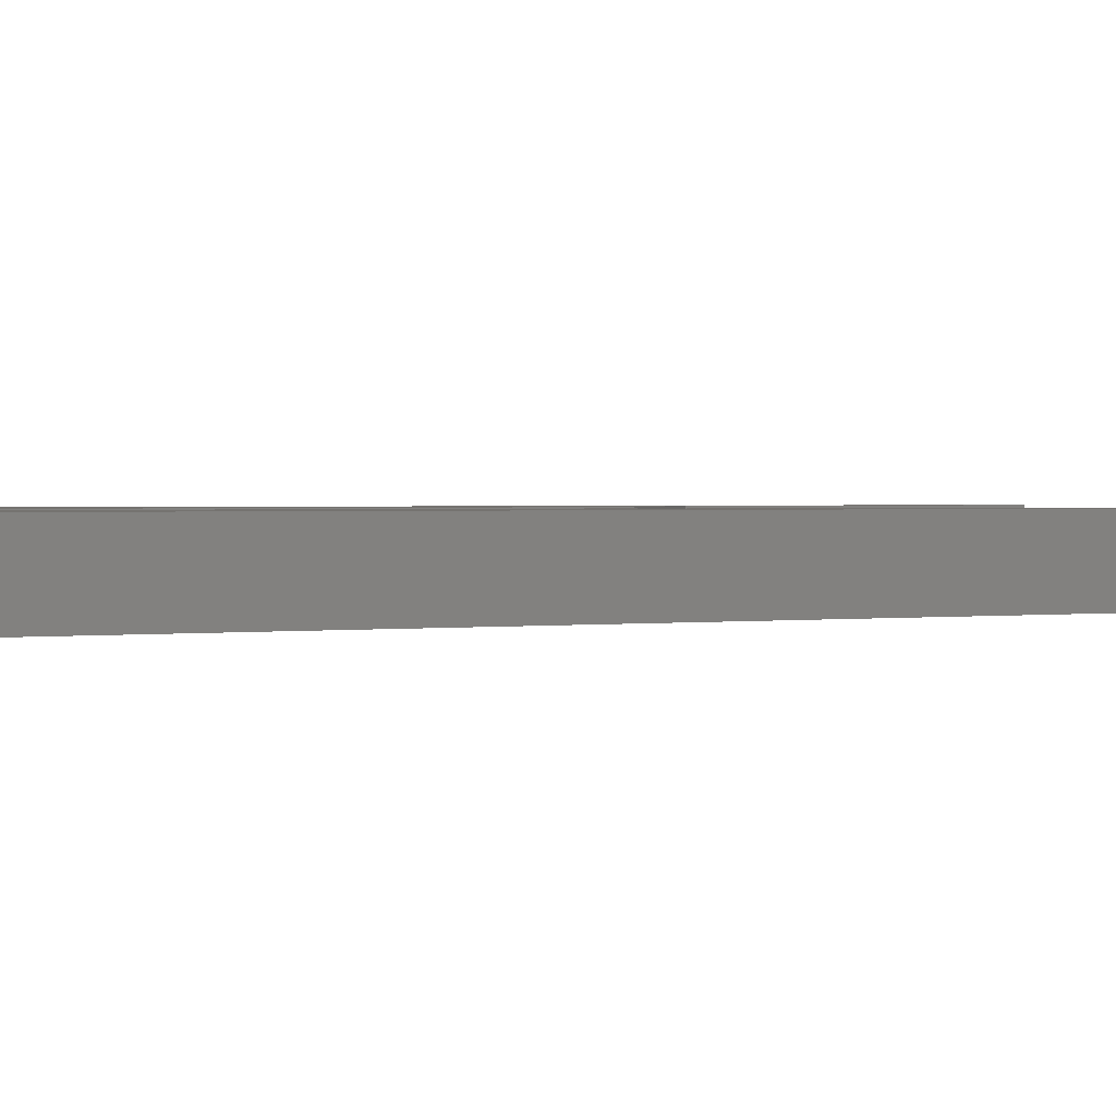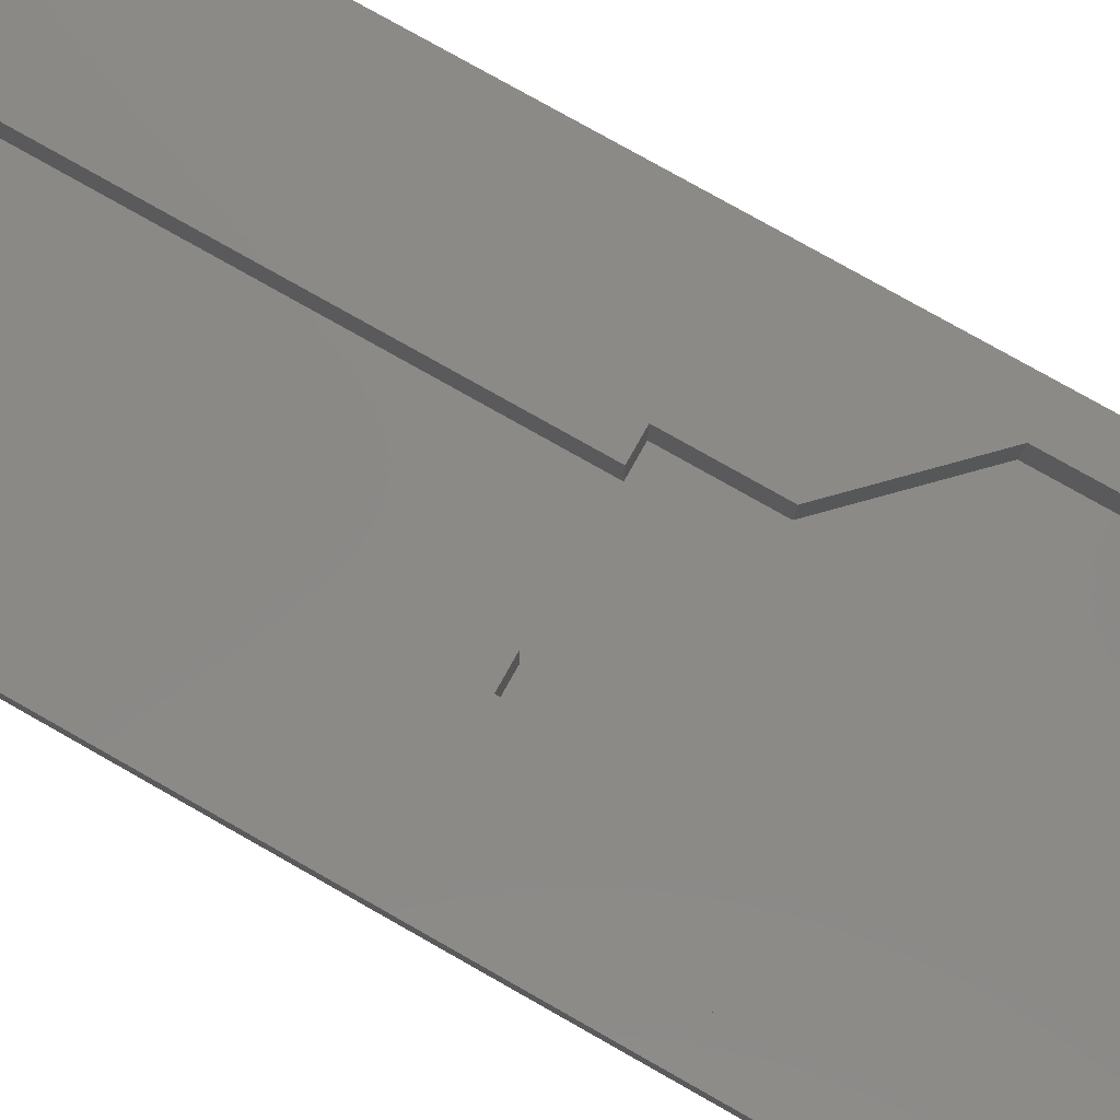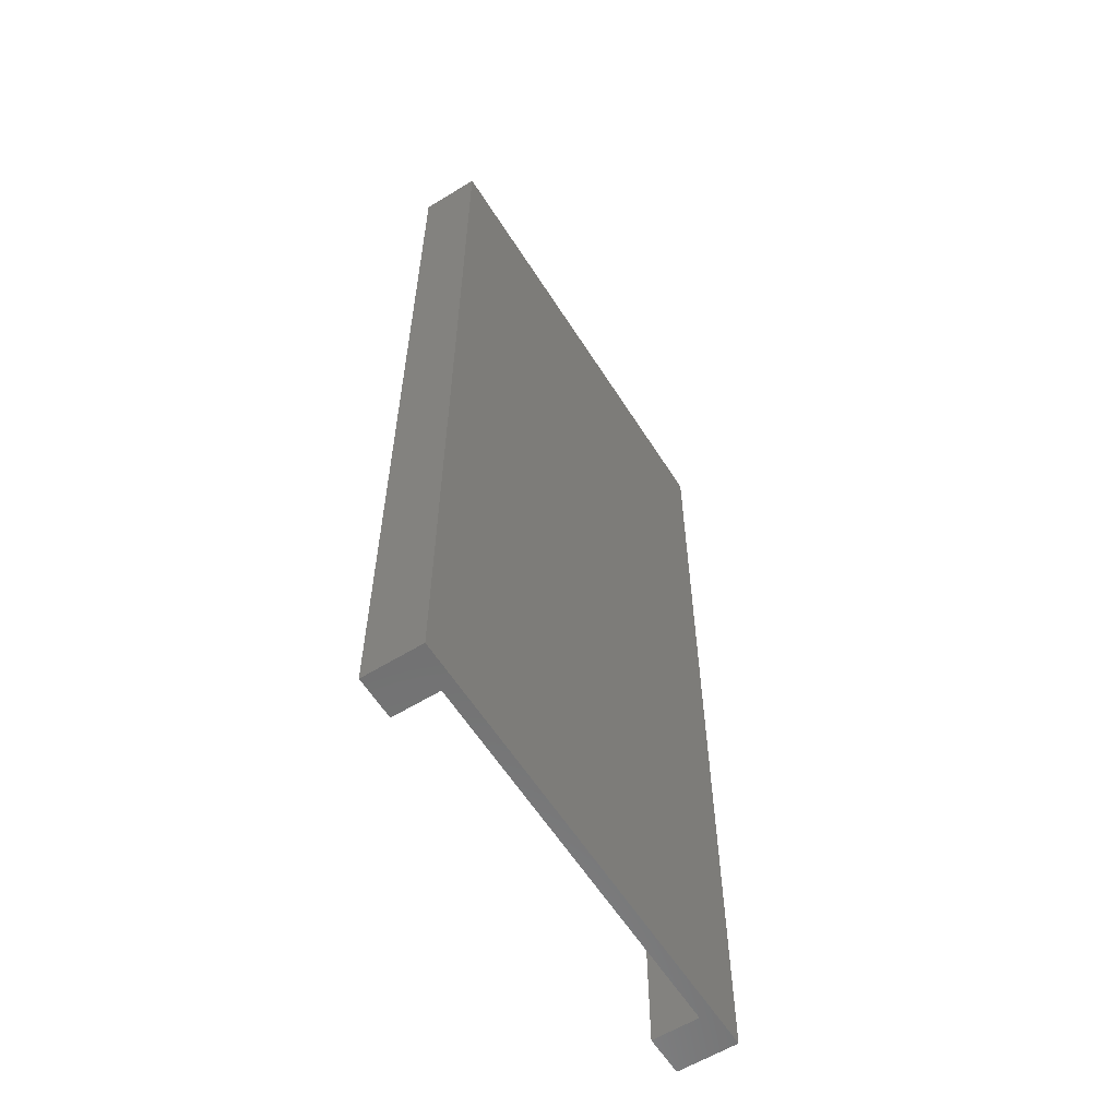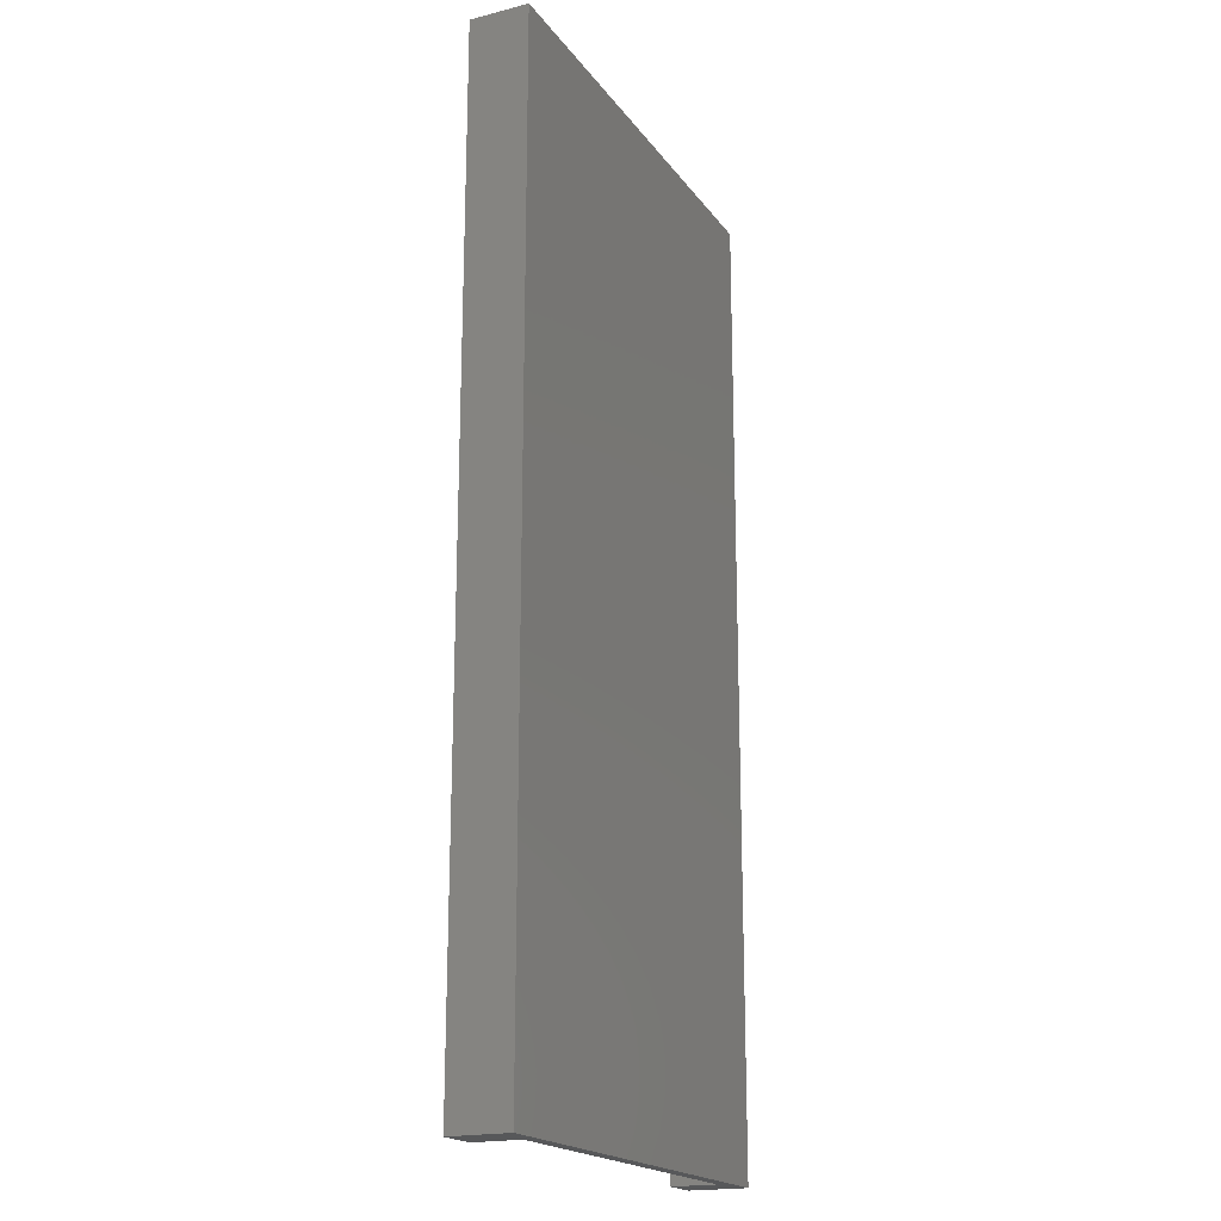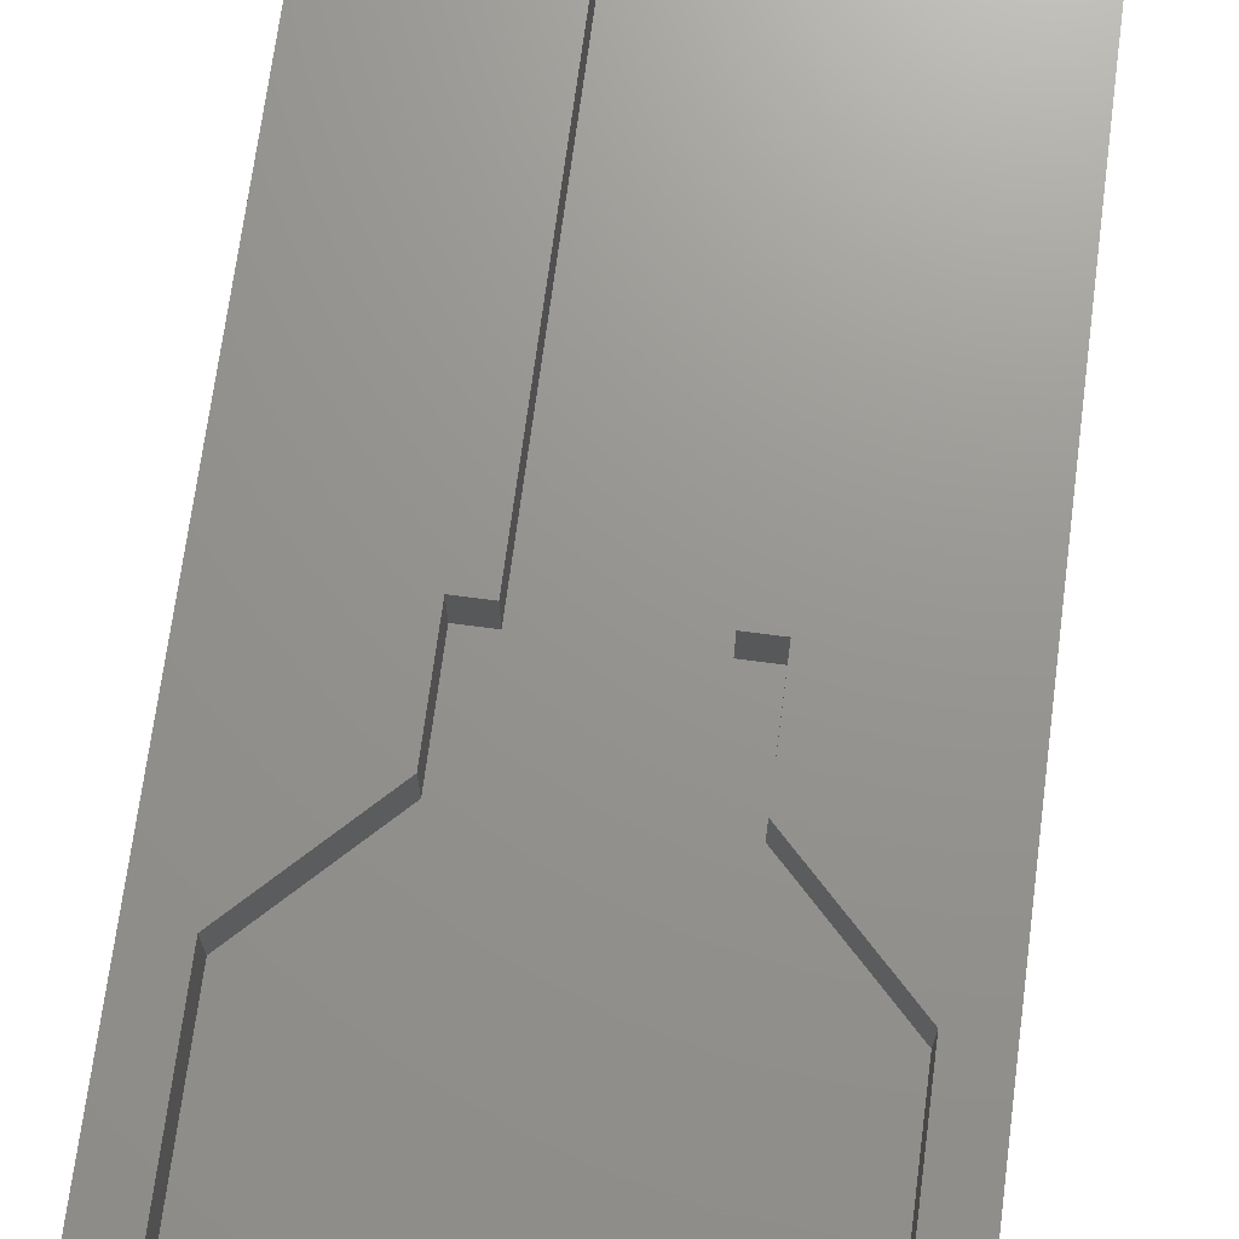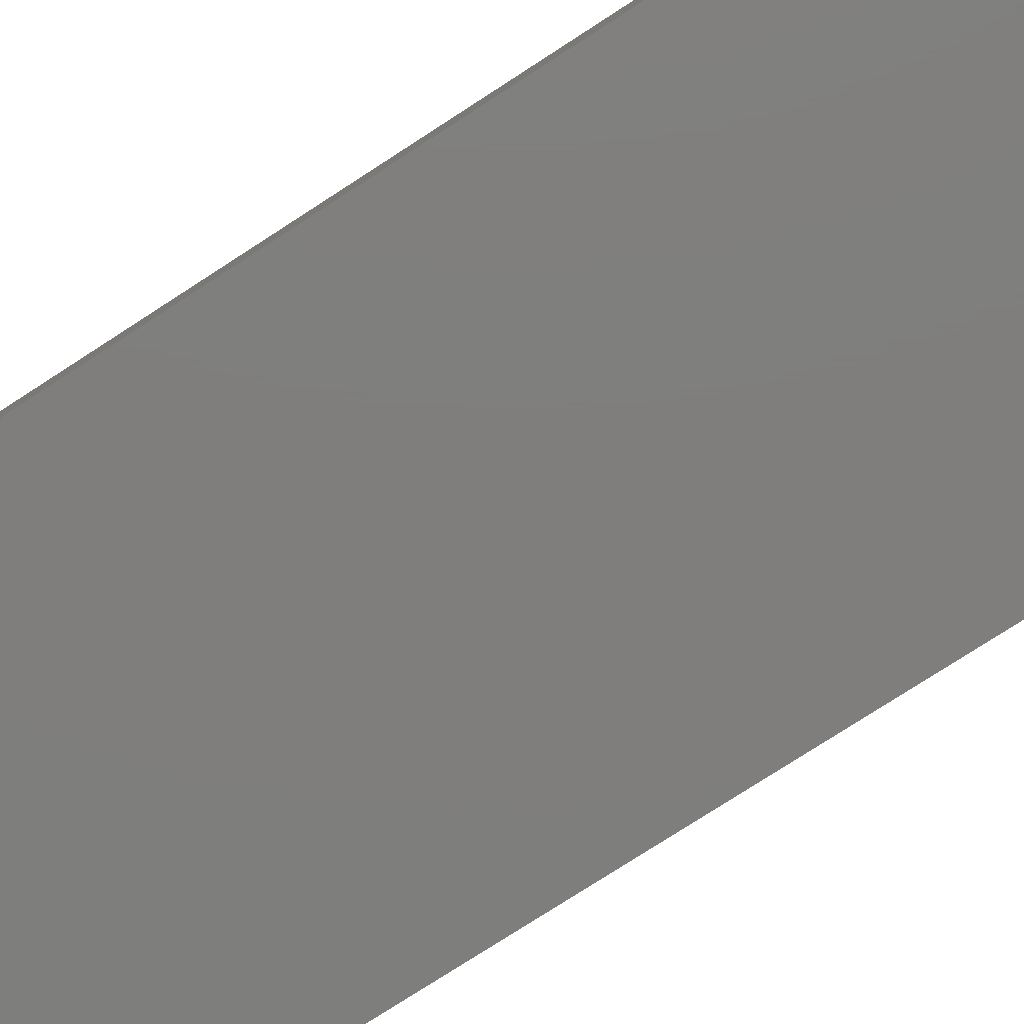
<metadata>
{"format":"stl","ext":"stl","renderer":"f3d","projection":"perspective","resolution":1024,"background":"white","views":[{"elev":1.1,"azim":-119.7,"up":"+Z"},{"elev":79.4,"azim":-60.6,"up":"+Z"},{"elev":-59.9,"azim":122.2,"up":"+Y"},{"elev":-19.4,"azim":115.2,"up":"+Y"},{"elev":70.8,"azim":7.5,"up":"+Z"},{"elev":-78.3,"azim":122.8,"up":"+Z"}]}
</metadata>
<code>
# stl→obj: 32 verts, 60 faces
v 14 0 2.79
v 14 59 -0.8
v 14 59 2.79
v 14 0 -0.8
v 11.5 17 2.79
v 5.55 29 2.79
v 3.8 57.5 2.79
v -3.8 57.5 2.79
v -5.55 29 2.79
v -3.8 29 2.79
v -11.5 17 2.79
v -5.55 23 2.79
v -14 59 2.79
v -14 0 2.79
v -11.5 0 2.79
v 11.5 0 2.79
v 5.55 23 2.79
v 3.8 29 2.79
v -14 0 -0.8
v -14 59 -0.8
v -11.5 0 0
v 11.5 0 0
v 3.8 57.5 0
v -3.8 57.5 0
v 3.8 29 0
v 5.55 29 0
v 5.55 23 0
v -11.5 17 0
v 11.5 17 0
v -5.55 23 0
v -3.8 29 0
v -5.55 29 0
f 1 2 3
f 2 1 4
f 3 5 1
f 3 6 5
f 3 7 6
f 3 8 7
f 8 9 10
f 9 11 12
f 13 9 8
f 13 8 3
f 9 13 11
f 14 11 13
f 11 14 15
f 1 5 16
f 5 6 17
f 6 7 18
f 19 2 4
f 2 19 20
f 19 13 20
f 13 19 14
f 2 13 3
f 13 2 20
f 14 21 15
f 21 19 22
f 19 21 14
f 22 1 16
f 22 4 1
f 4 22 19
f 23 24 25
f 26 25 27
f 28 29 27
f 30 27 25
f 31 25 24
f 30 25 31
f 30 31 32
f 28 27 30
f 29 28 22
f 22 28 21
f 29 17 27
f 17 29 5
f 27 6 26
f 6 27 17
f 25 6 18
f 6 25 26
f 25 7 23
f 7 25 18
f 24 7 8
f 7 24 23
f 10 24 8
f 24 10 31
f 32 10 9
f 10 32 31
f 12 32 9
f 32 12 30
f 11 30 12
f 30 11 28
f 15 28 11
f 28 15 21
f 22 5 29
f 5 22 16

</code>
